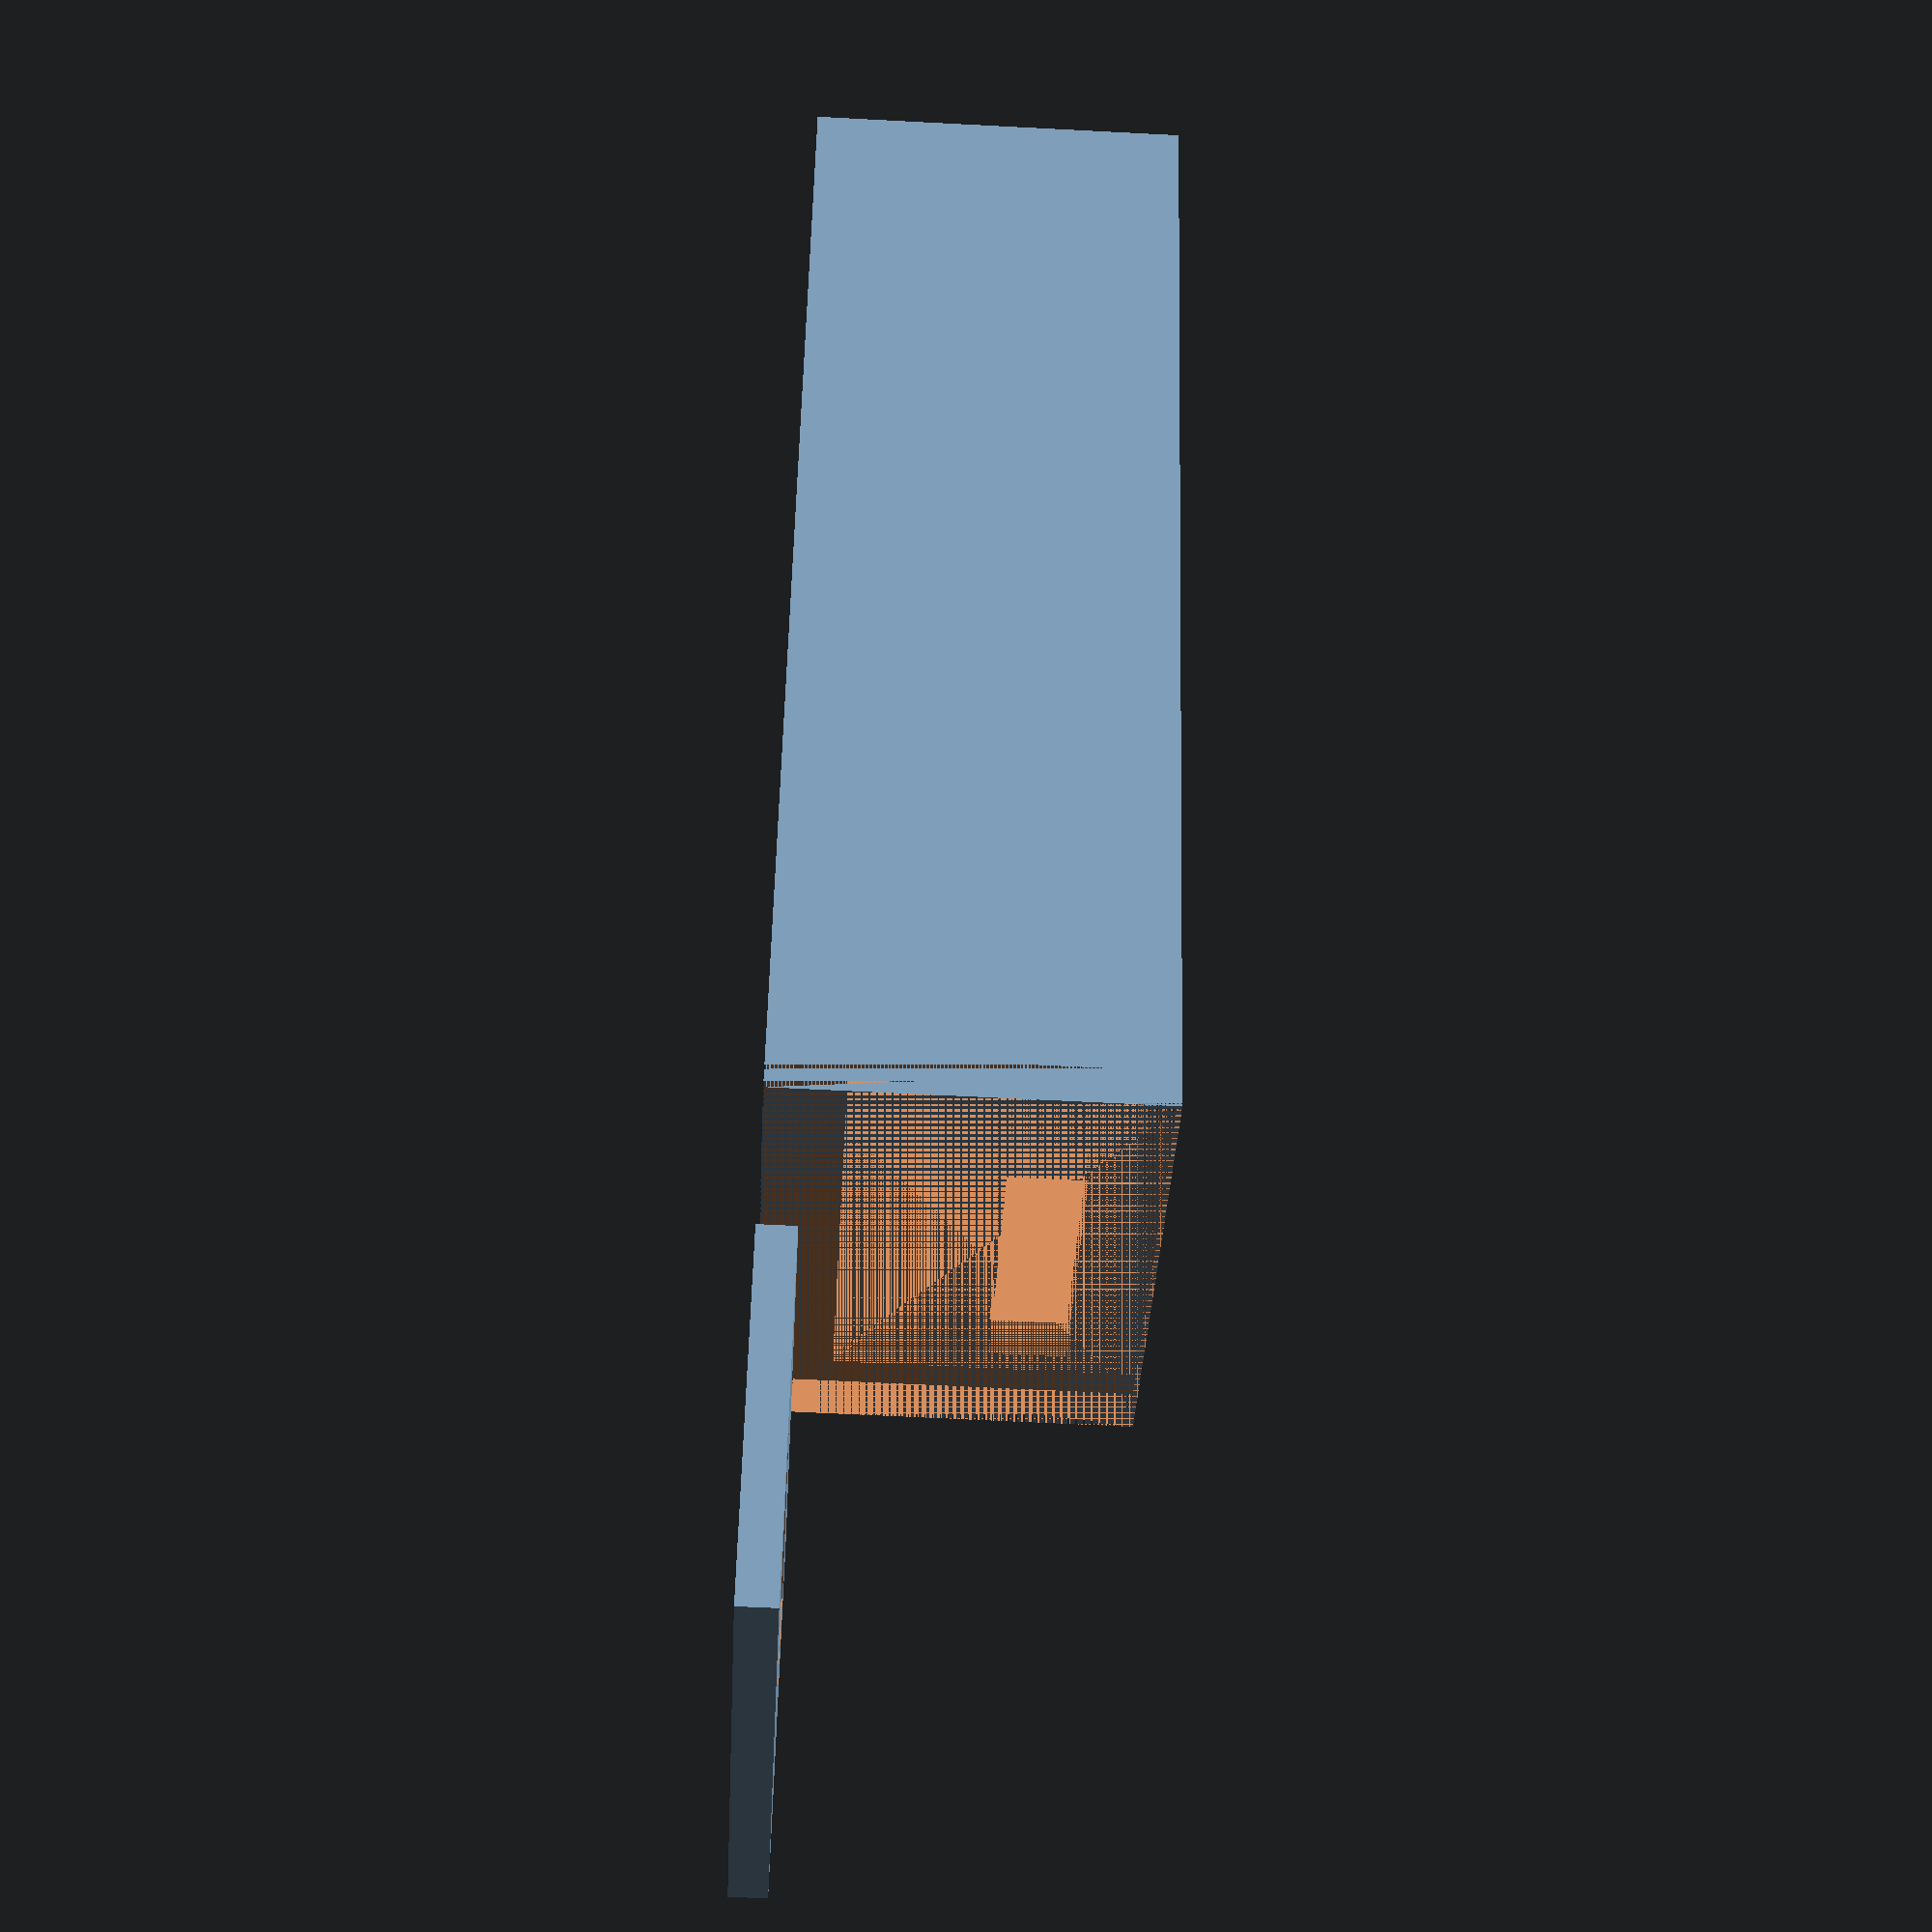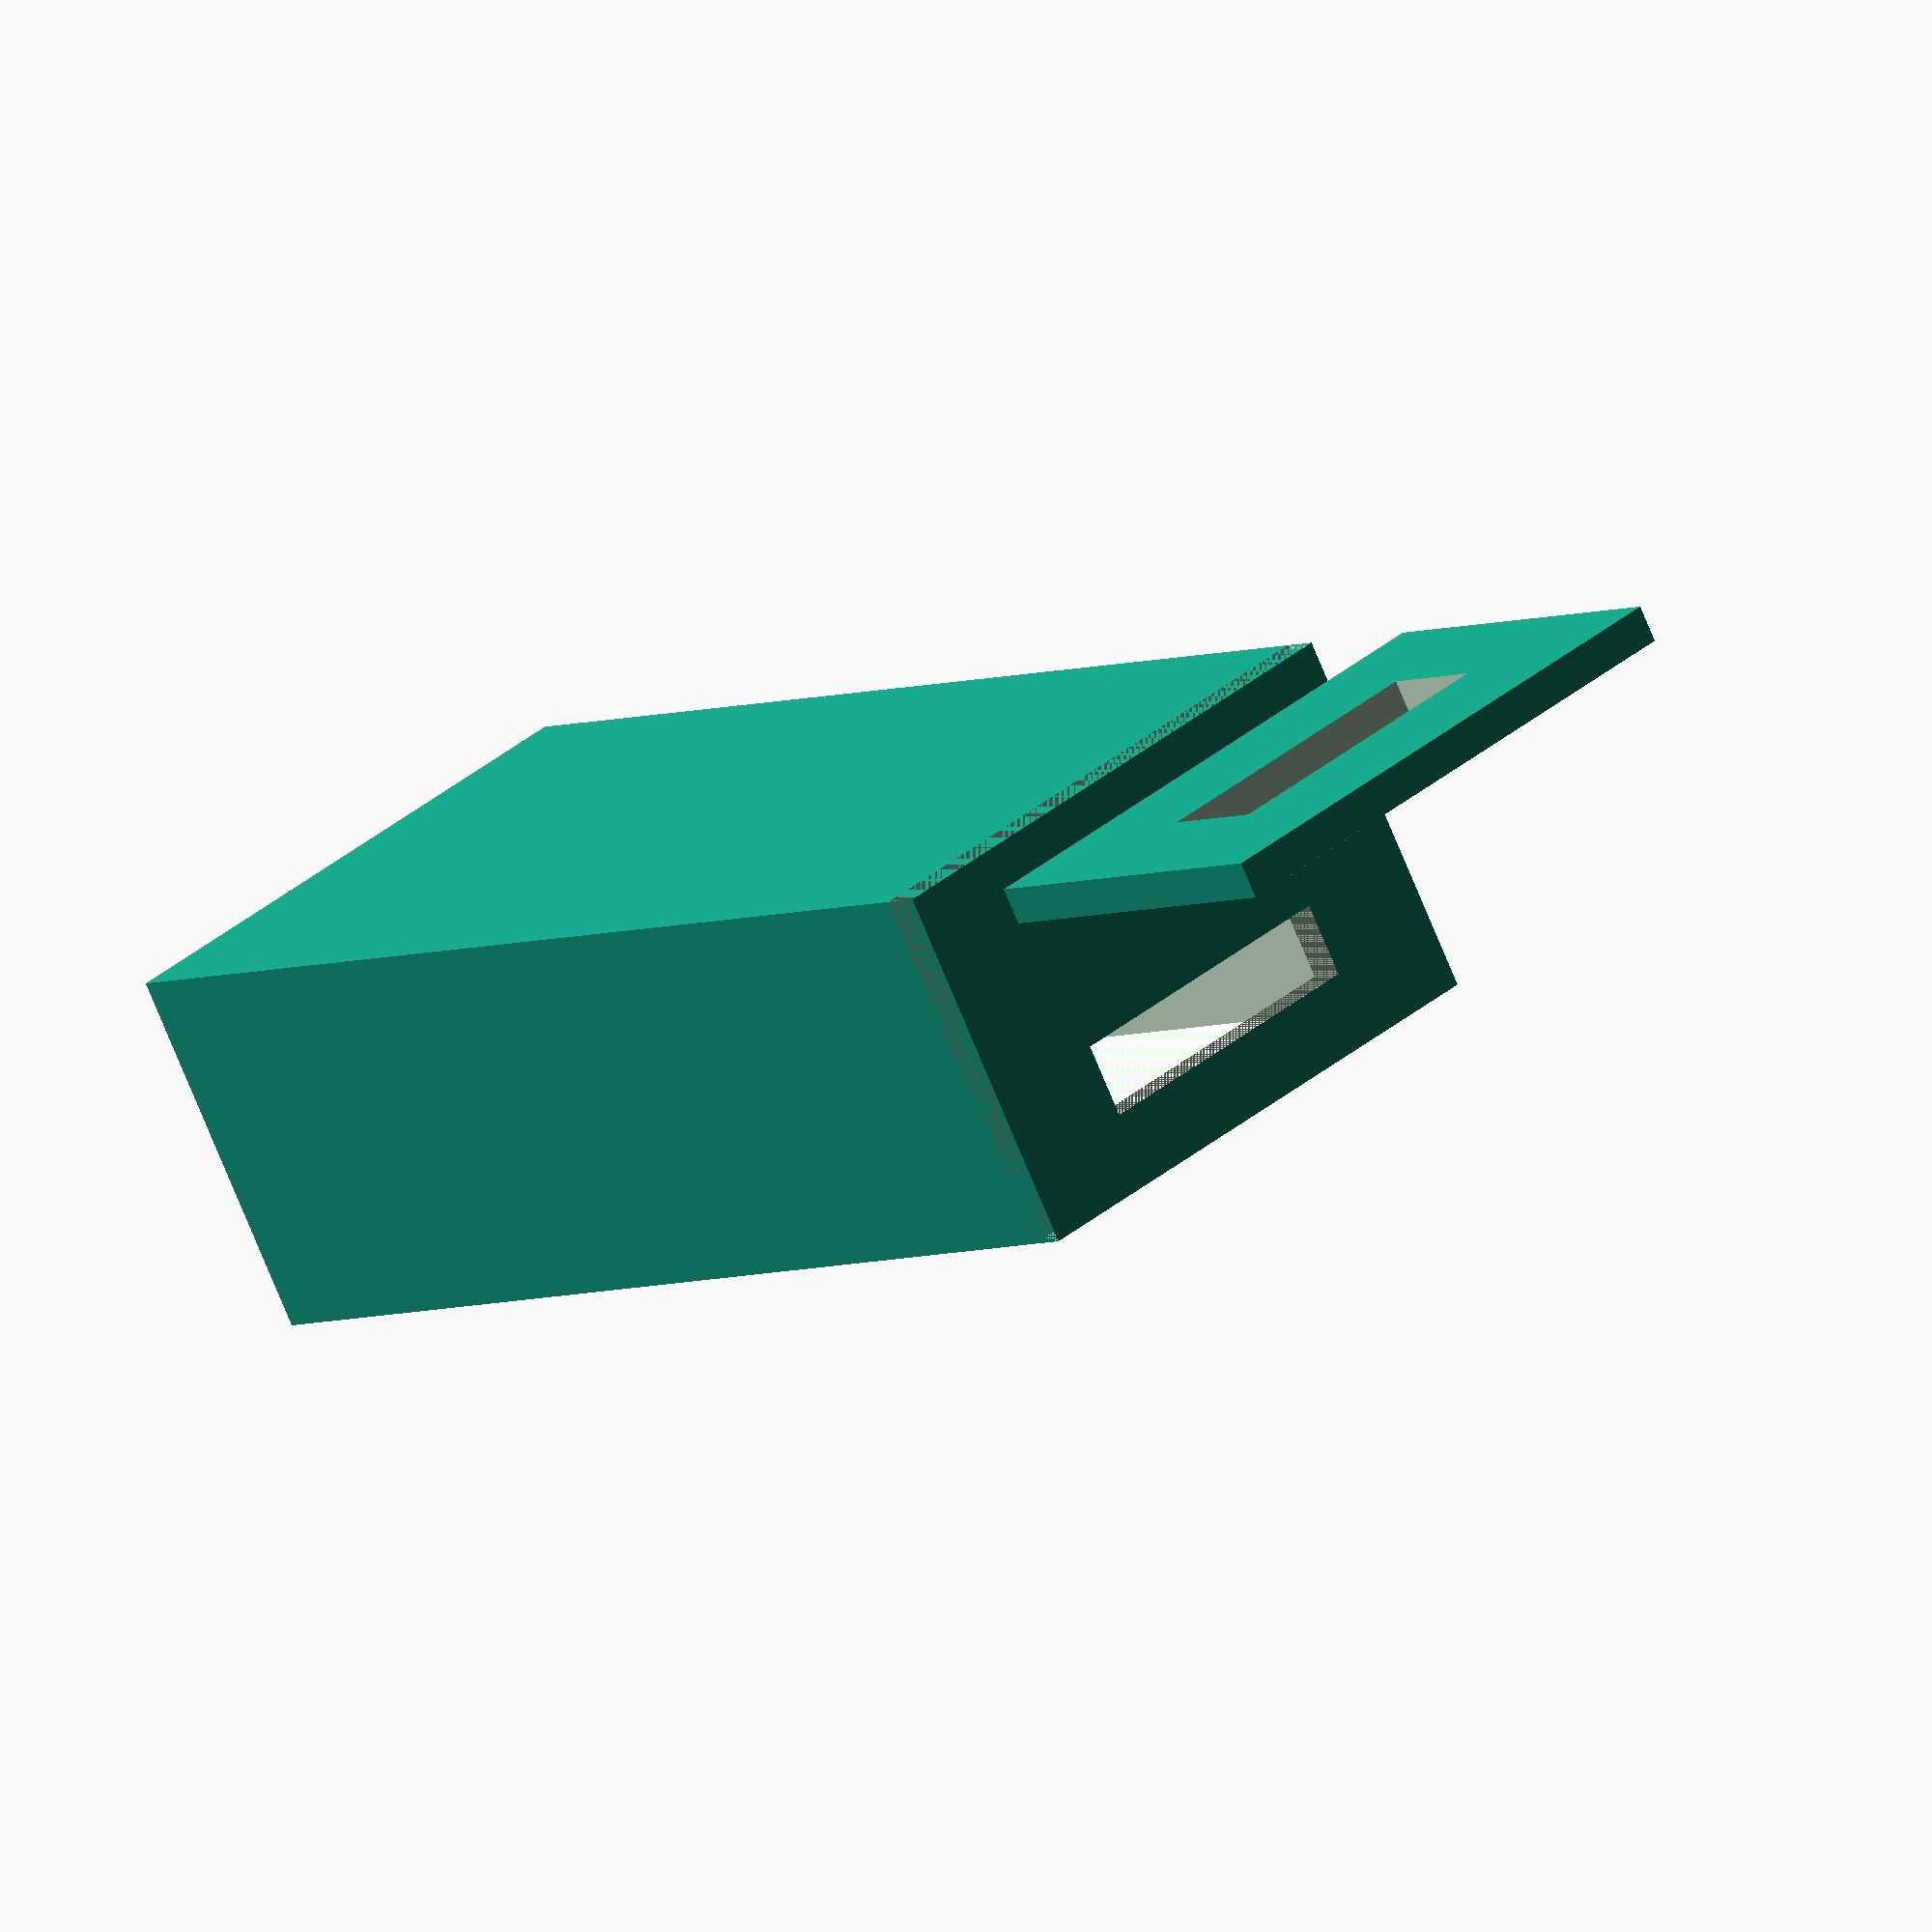
<openscad>
width = 13.3;
height = 30.3;
depth = 8;

hole_offset_from_top = 6.75;
diameter = 2.1;
width_cable_opening = 8.4;
height_cable_opening = 5.4;


difference()
{
    //base
    cube([width+2, height+2, depth+2], center = true);
    
    //cube difference
    translate([0,0,1])
    cube([width, height, depth], center = true);
    
    //opening for connections
    translate([0,-height/2,2])
    cube([width_cable_opening, height_cable_opening, 2], center = true);
    
    translate([0,-((height/2)+0.5),0])
    rotate([0,0,0])
    cube([width+2,1,depth+2], center = true);
  
}

translate([0,-(height/2-hole_offset_from_top),-(depth/2)+2])
cylinder(h = 2, r=diameter/2, $fn = 128, center = true);


//top
difference(){

translate([0,-25,-(depth/2+0.5)])
rotate([90,0,0])
cube([width+2,1,depth+2], center = true);
    
    translate([0,-25,-(depth/2+0.5)])
cube([width_cable_opening,3,depth+2], center = true);

}    


</openscad>
<views>
elev=239.9 azim=155.4 roll=273.1 proj=p view=wireframe
elev=75.8 azim=42.3 roll=202.5 proj=o view=wireframe
</views>
